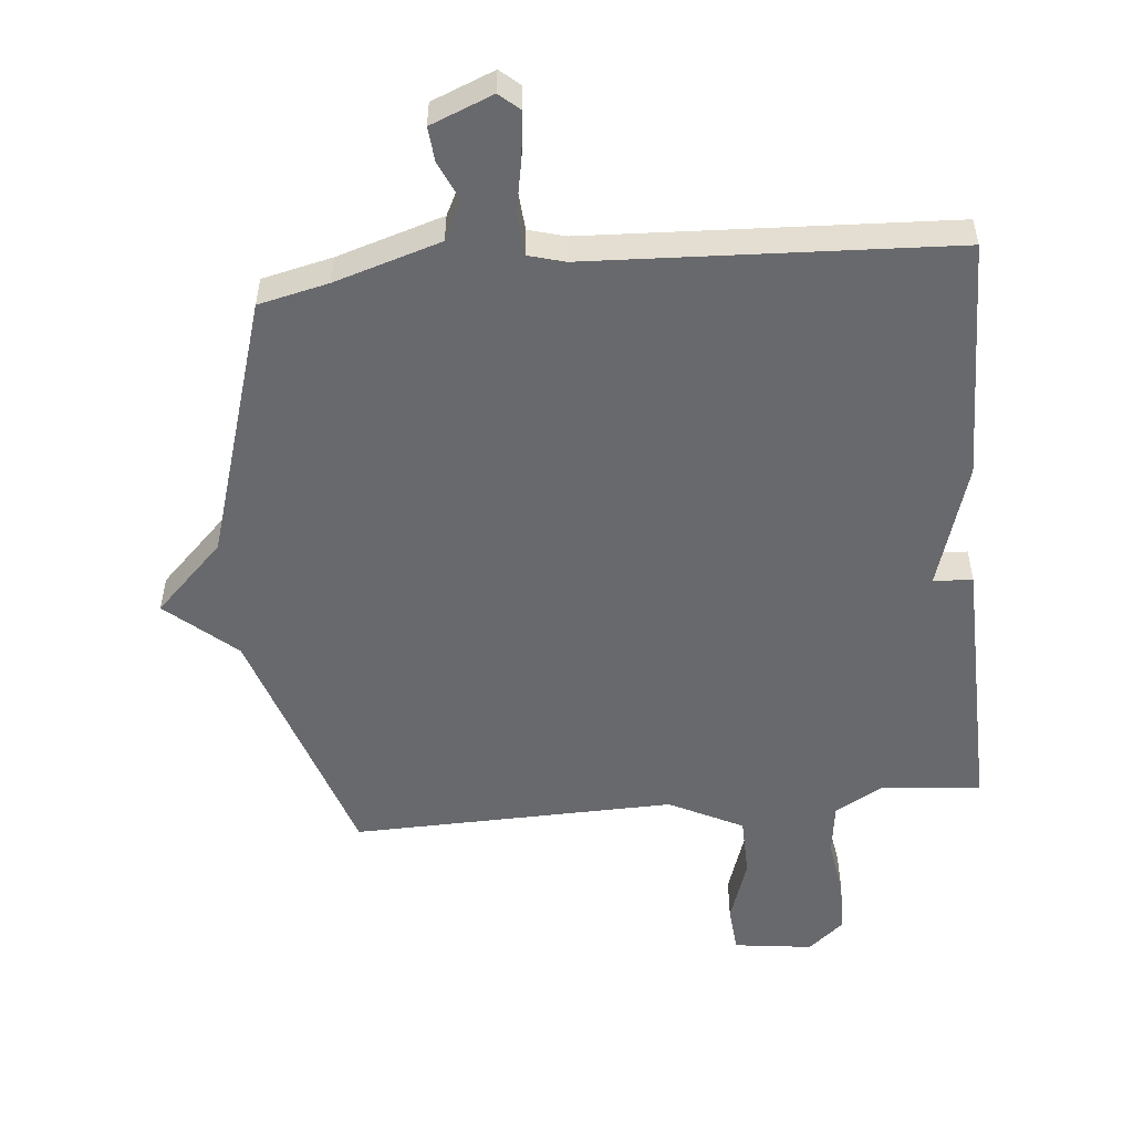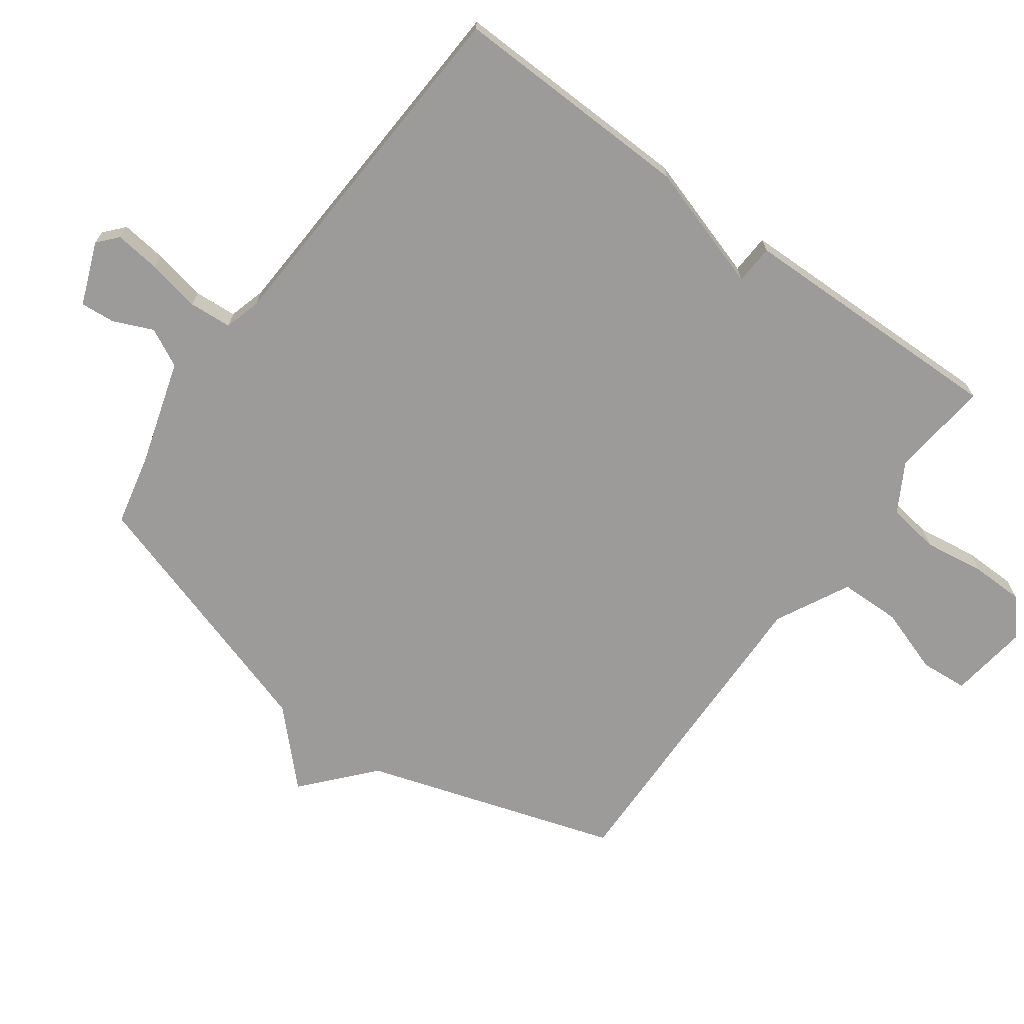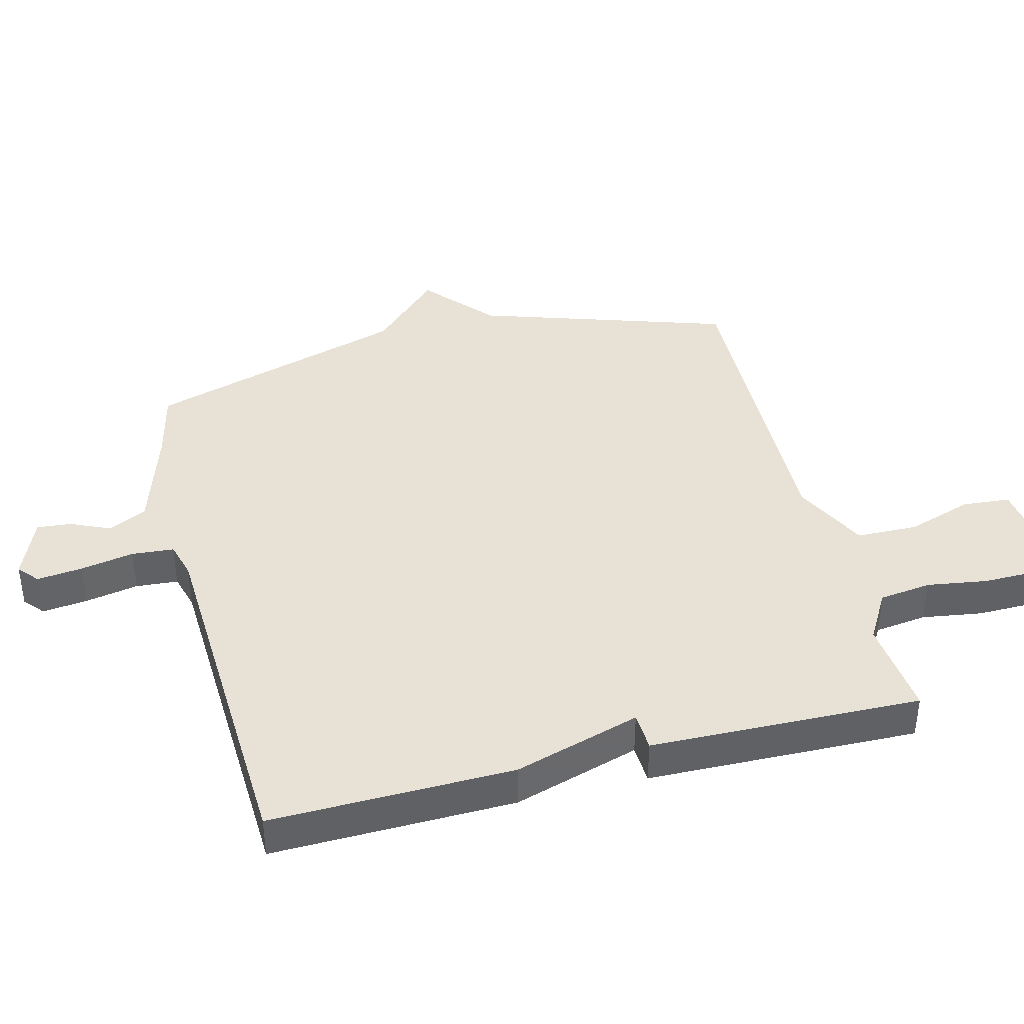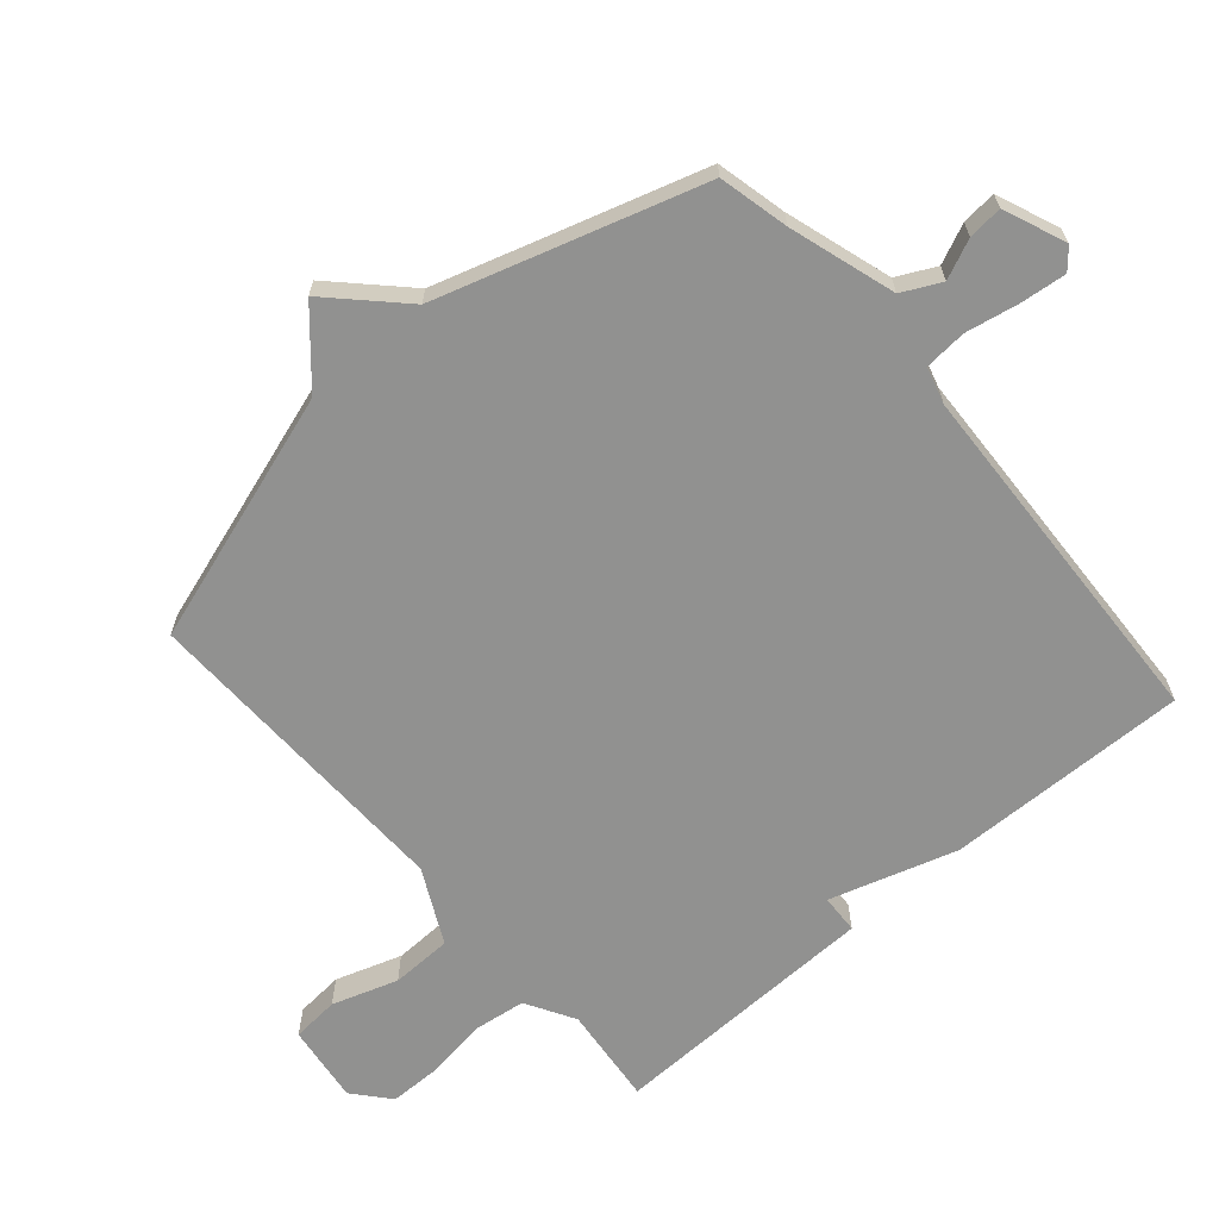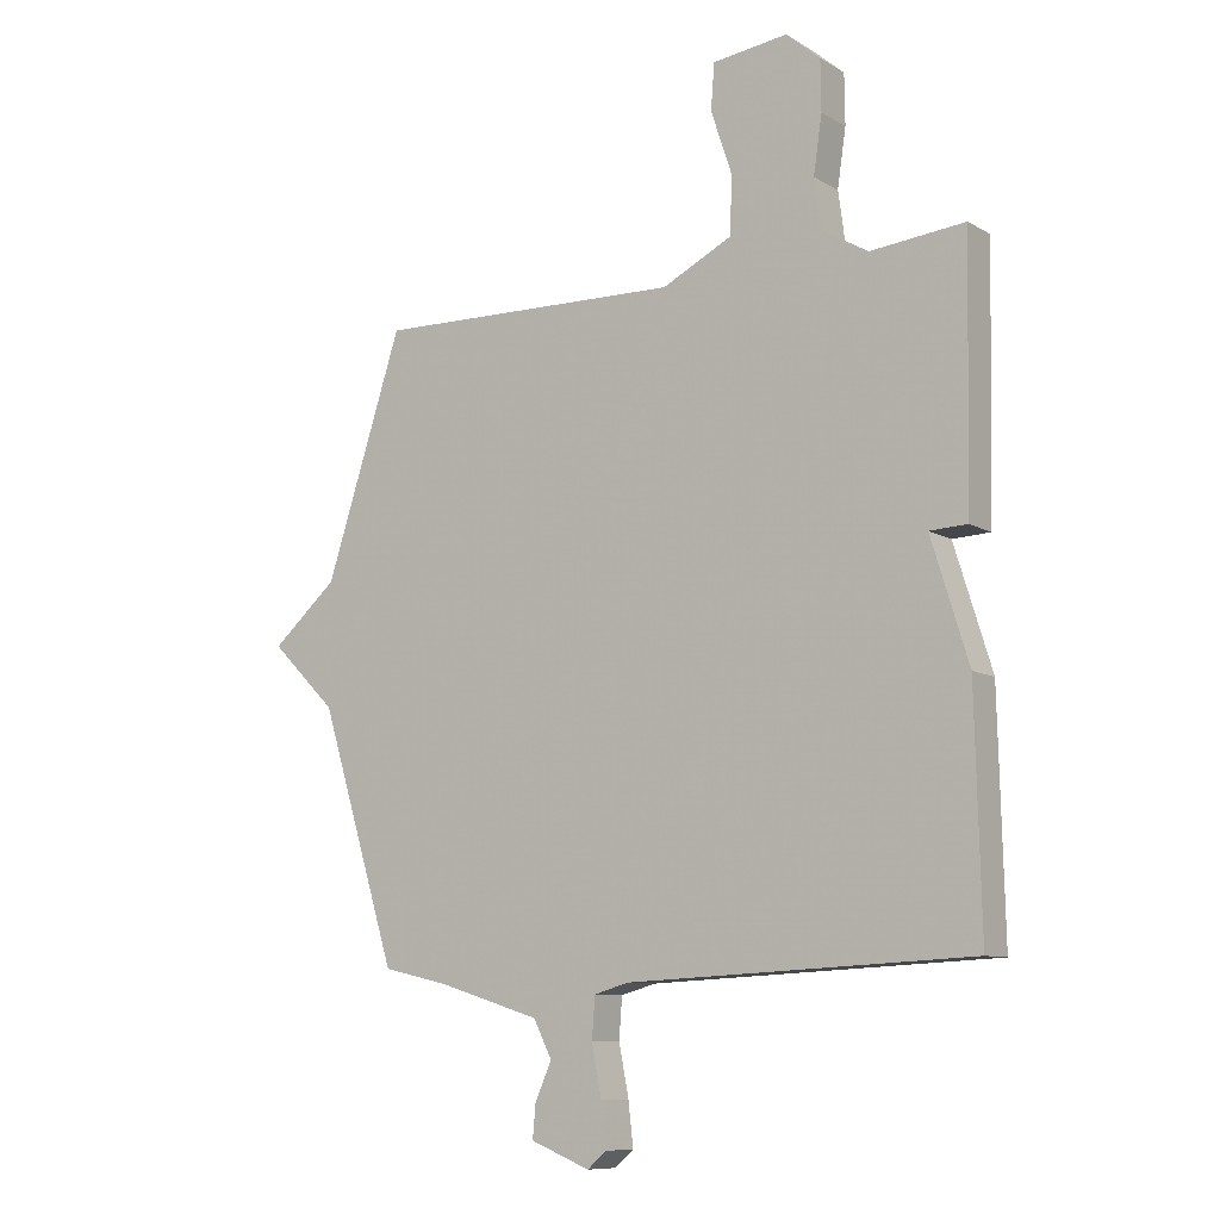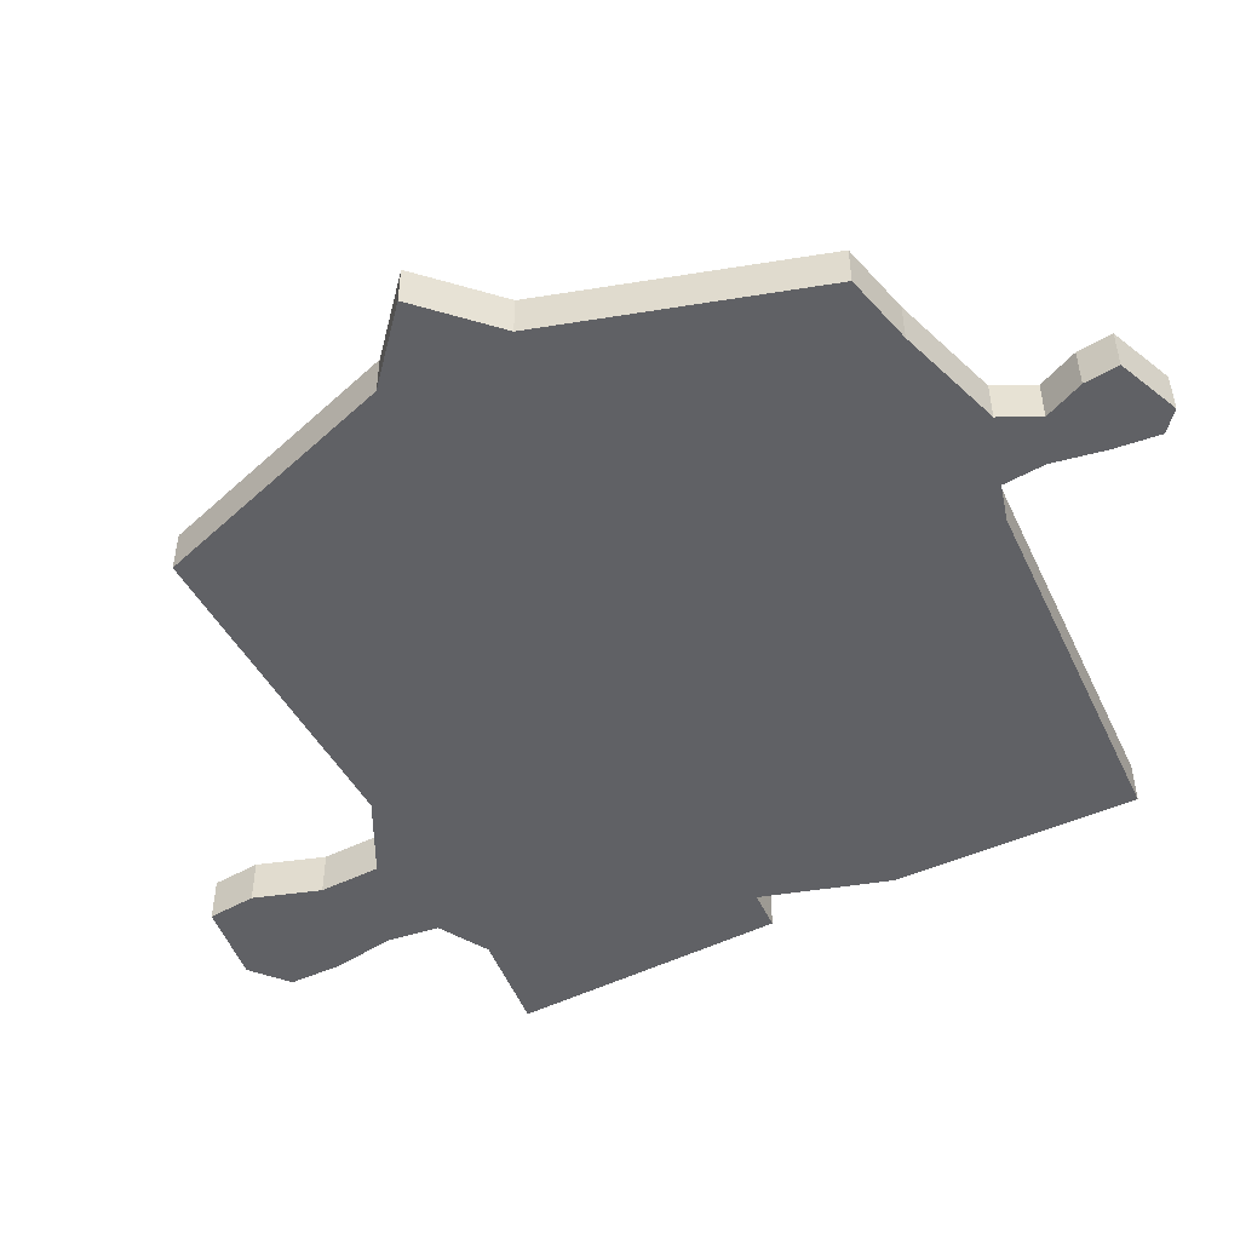
<metadata>
{"format":"obj","ext":"obj","renderer":"f3d","projection":"perspective","resolution":1024,"background":"white","views":[{"elev":-52.8,"azim":-174.5,"up":"+Y"},{"elev":-69.9,"azim":-126.3,"up":"+Y"},{"elev":40.2,"azim":-104.1,"up":"+Y"},{"elev":-65.9,"azim":130.9,"up":"+Y"},{"elev":-9.4,"azim":-145.9,"up":"+Z"},{"elev":-49.8,"azim":117.3,"up":"+Y"}]}
</metadata>
<code>
v 0.5 0.07 -0.5
v 0.391 0.07 -0.525
v 0.226 0.07 -0.576
v 0.196 0.07 -0.636
v 0.223 0.07 -0.697
v 0.228 0.07 -0.751
v 0.131 0.07 -0.79
v 0.1 0.07 -0.763
v 0.108 0.07 -0.692
v 0.124 0.07 -0.609
v 0.119 0.07 -0.543
v 0.062 0.07 -0.527
v -0.5 0.07 -0.5
v -0.491 0.07 -0.122
v -0.43 0.07 0.075
v -0.491 0.07 0.078
v -0.5 0.07 0.5
v -0.346 0.07 0.484
v -0.27 0.07 0.528
v -0.259 0.07 0.609
v -0.273 0.07 0.703
v -0.272 0.07 0.785
v -0.216 0.07 0.833
v -0.093 0.07 0.817
v -0.087 0.07 0.743
v -0.121 0.07 0.641
v -0.119 0.07 0.546
v -0.004 0.07 0.488
v 0.5 0.07 0.5
v 0.626 0.07 0.109
v 0.733 0.07 0.015
v 0.626 0.07 -0.091
v 0.5 0 -0.5
v 0.391 0 -0.525
v 0.226 0 -0.576
v 0.196 0 -0.636
v 0.223 0 -0.697
v 0.228 0 -0.751
v 0.131 0 -0.79
v 0.1 0 -0.763
v 0.108 0 -0.692
v 0.124 0 -0.609
v 0.119 0 -0.543
v 0.062 0 -0.527
v -0.5 0 -0.5
v -0.491 0 -0.122
v -0.43 0 0.075
v -0.491 0 0.078
v -0.5 0 0.5
v -0.346 0 0.484
v -0.27 0 0.528
v -0.259 0 0.609
v -0.273 0 0.703
v -0.272 0 0.785
v -0.216 0 0.833
v -0.093 0 0.817
v -0.087 0 0.743
v -0.121 0 0.641
v -0.119 0 0.546
v -0.004 0 0.488
v 0.5 0 0.5
v 0.626 0 0.109
v 0.733 0 0.015
v 0.626 0 -0.091
f 30 31 32
f 32 1 2
f 30 32 2
f 29 30 2
f 28 29 2
f 27 28 2 3
f 24 25 26
f 23 24 26
f 22 23 26
f 21 22 26
f 20 21 26
f 19 20 26 27
f 27 3 4
f 19 27 4
f 18 19 4
f 15 16 17 18
f 12 13 14 15
f 11 12 15 18
f 8 9 10
f 7 8 10
f 6 7 10
f 5 6 10
f 4 5 10
f 4 10 11
f 4 11 18
f 64 63 62
f 34 33 64
f 34 64 62
f 34 62 61
f 34 61 60
f 35 34 60 59
f 58 57 56
f 58 56 55
f 58 55 54
f 58 54 53
f 58 53 52
f 59 58 52 51
f 36 35 59
f 36 59 51
f 36 51 50
f 50 49 48 47
f 47 46 45 44
f 50 47 44 43
f 42 41 40
f 42 40 39
f 42 39 38
f 42 38 37
f 42 37 36
f 43 42 36
f 50 43 36
f 1 33 34 2
f 2 34 35 3
f 3 35 36 4
f 4 36 37 5
f 5 37 38 6
f 6 38 39 7
f 7 39 40 8
f 8 40 41 9
f 9 41 42 10
f 10 42 43 11
f 11 43 44 12
f 12 44 45 13
f 13 45 46 14
f 14 46 47 15
f 15 47 48 16
f 16 48 49 17
f 17 49 50 18
f 18 50 51 19
f 19 51 52 20
f 20 52 53 21
f 21 53 54 22
f 22 54 55 23
f 23 55 56 24
f 24 56 57 25
f 25 57 58 26
f 26 58 59 27
f 27 59 60 28
f 28 60 61 29
f 29 61 62 30
f 30 62 63 31
f 31 63 64 32
f 32 64 33 1

</code>
